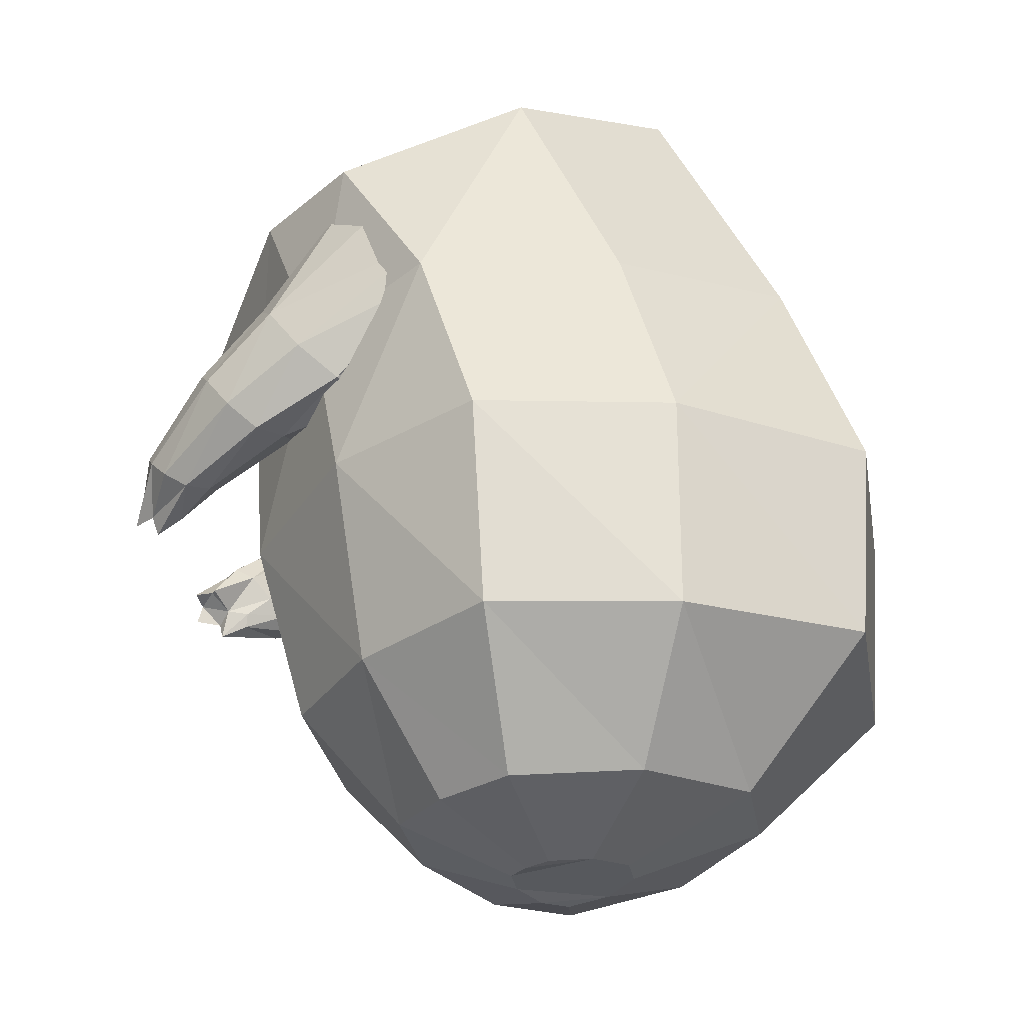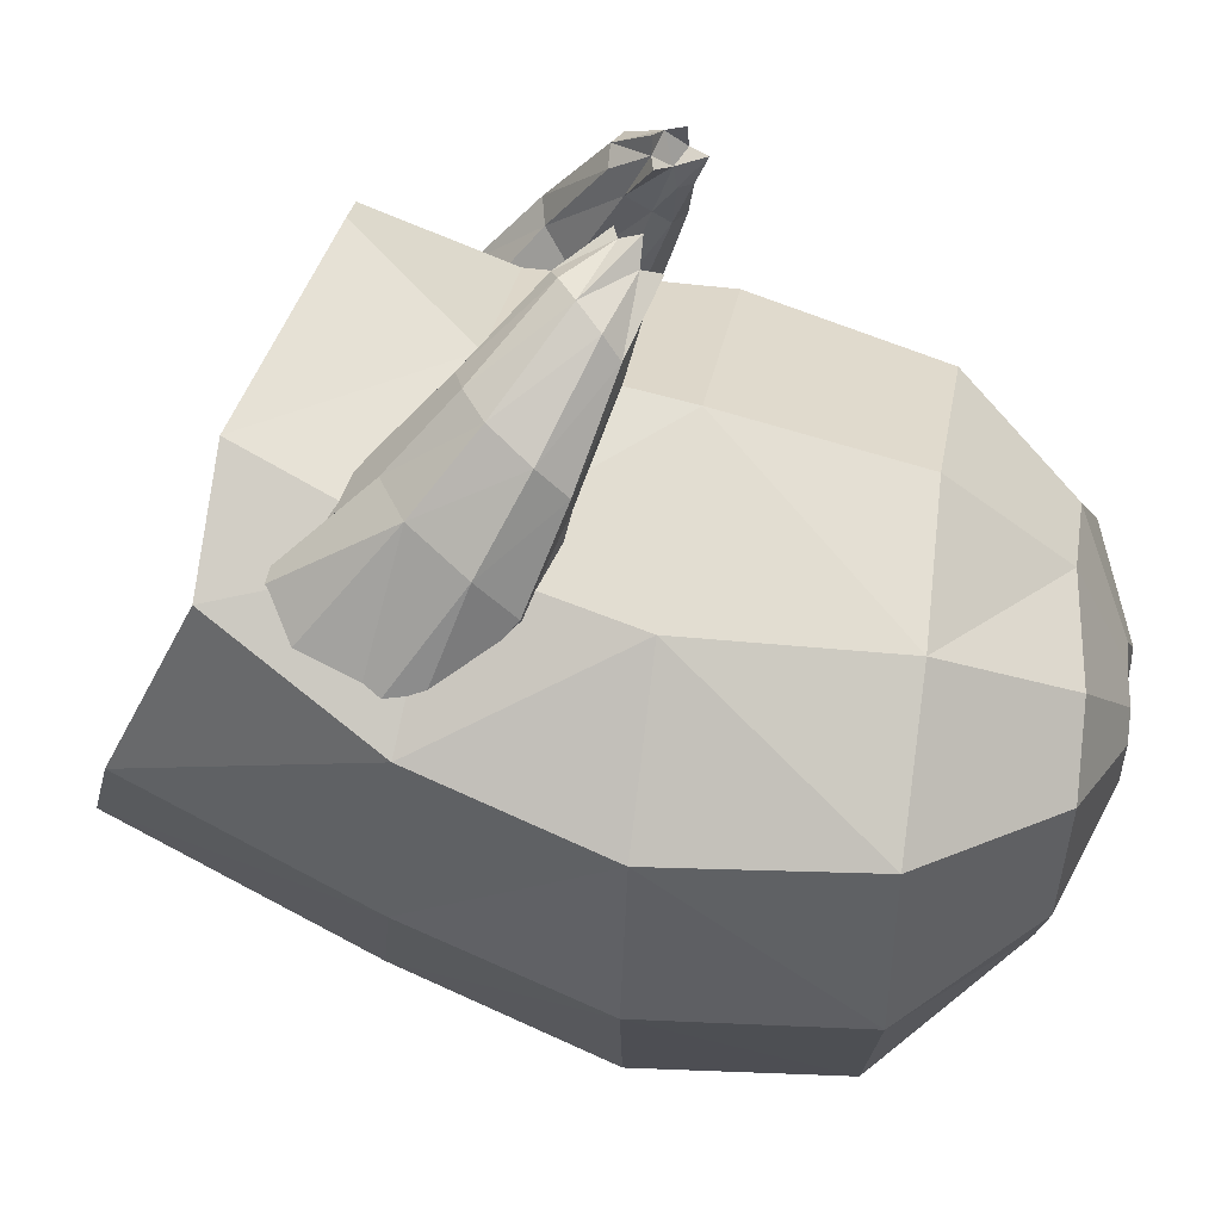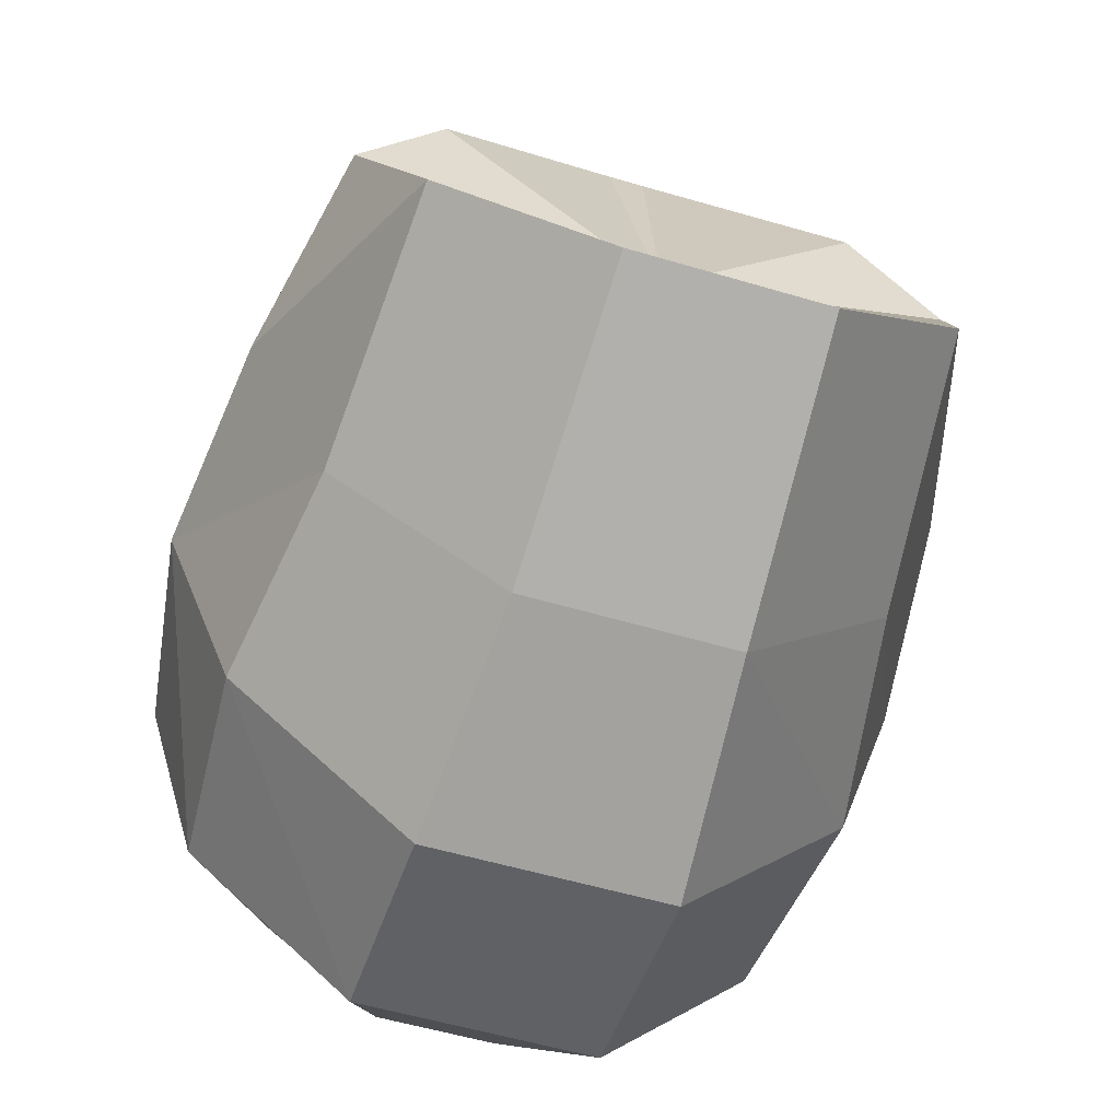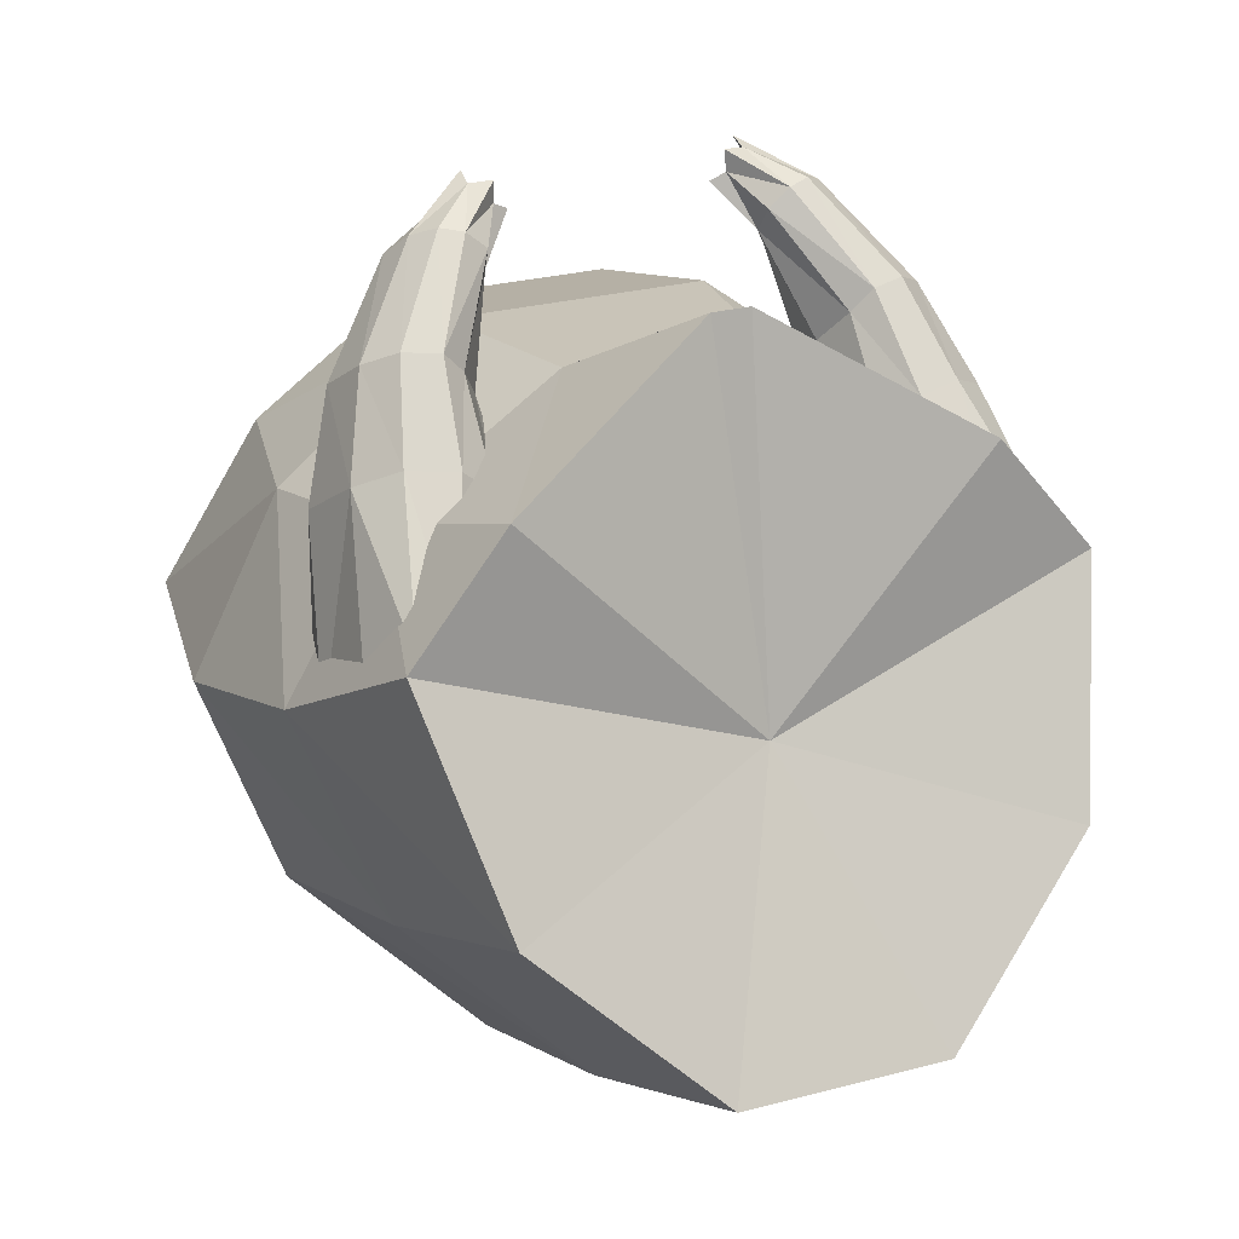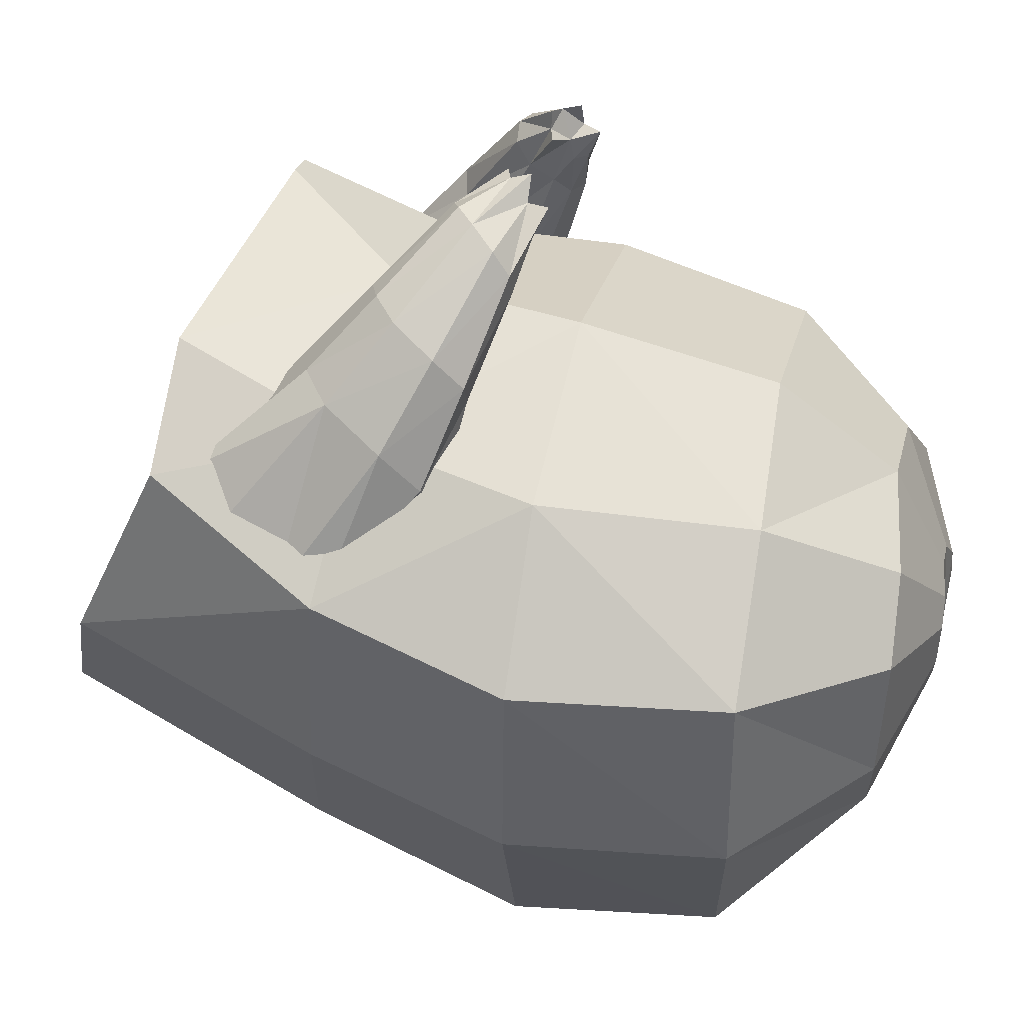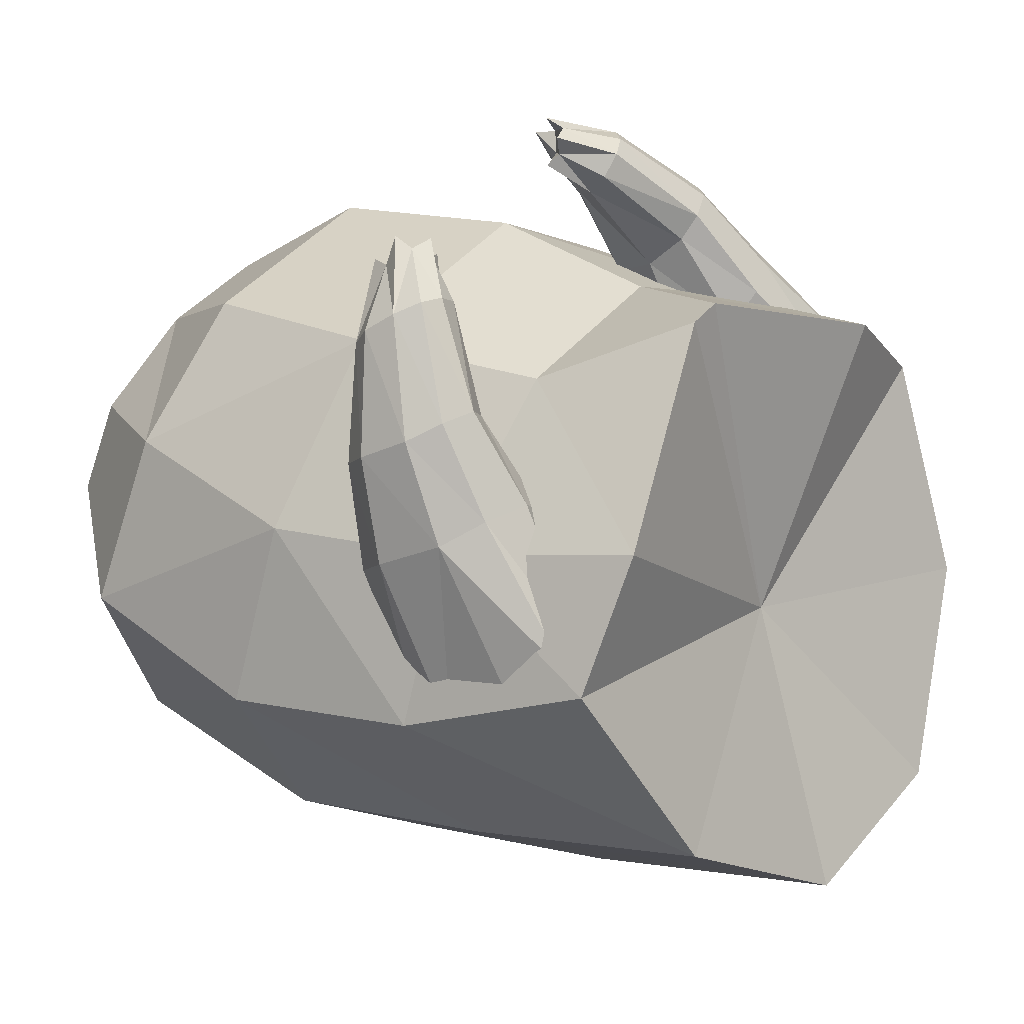
<metadata>
{"format":"obj","ext":"obj","renderer":"f3d","projection":"perspective","resolution":1024,"background":"white","views":[{"elev":-29.4,"azim":99.9,"up":"+Y"},{"elev":29.2,"azim":-80.6,"up":"+Z"},{"elev":-53.0,"azim":162.1,"up":"+Z"},{"elev":26.4,"azim":157.2,"up":"+Z"},{"elev":24.5,"azim":-77.3,"up":"+Z"},{"elev":42.1,"azim":125.8,"up":"+Z"}]}
</metadata>
<code>
o Body.012
v 0.002742 2.072 -0.1297
v -0.239 2.467 -0.7196
v -0.6295 2.294 -0.3521
v -0.7522 2.028 0.1466
v -0.5279 2.015 0.4258
v -0.04126 1.852 0.7256
v 0.1573 0.2727 -0.8896
v 0.3083 0.6483 -1.23
v 0.72 0.5719 -0.7819
v 0.3118 1.206 -1.272
v 0.7649 1.139 -0.7891
v 0.2704 1.778 -1.062
v 0.2461 2.467 -0.7196
v 0.6834 1.665 -0.6387
v 0.6366 2.294 -0.3521
v 0.8803 1.592 -0.1136
v 0.4393 0.2377 -0.6384
v 0.8536 0.548 -0.29
v 0.9407 1.094 -0.2741
v 0.7592 2.028 0.1466
v 0.64 1.539 0.2436
v 0.5348 0.2059 -0.2976
v 0.6077 0.5337 0.08022
v 0.7215 1.072 0.1441
v 0.3118 1.04 0.4648
v 0.5349 2.015 0.4258
v 0.2318 1.524 0.5171
v 0.4073 0.2059 -0.09355
v 0.1573 0.2457 0.07094
v -0.2248 1.524 0.5171
v -0.3047 1.04 0.4648
v -0.2633 0.5417 0.3301
v 0.2704 0.5417 0.3301
v -0.6006 0.5337 0.08022
v -0.4002 0.2059 -0.09355
v -0.1502 0.2457 0.07094
v -0.6329 1.539 0.2436
v -0.7145 1.072 0.1441
v -0.9337 1.094 -0.2741
v -0.8732 1.592 -0.1136
v -0.8466 0.548 -0.29
v -0.5278 0.2059 -0.2976
v -0.7579 1.139 -0.7891
v -0.6764 1.665 -0.6387
v -0.713 0.5719 -0.7819
v 0.0483 1.852 0.7256
v -0.4323 0.2377 -0.6384
v -0.2633 1.778 -1.062
v -0.3047 1.206 -1.272
v -0.3012 0.6483 -1.23
v -0.1502 0.2727 -0.8896
v 0.05554 0.1262 -0.5456
v -0.0485 0.1262 -0.5456
v -0.1763 0.1035 -0.3453
v 0.05554 0.117 -0.2206
v 0.1401 0.1035 -0.2762
v -0.0485 0.117 -0.2206
v -0.1439 0.1143 -0.4606
v -0.1331 0.1035 -0.2762
v 0.1833 0.1035 -0.3453
v 0.151 0.1143 -0.4606
v -0.3503 1.166 0.7802
v -0.3324 1.118 0.7663
v -0.3144 1.196 0.7448
v -0.2642 1.239 0.7858
v -0.3128 1.217 0.8292
v -0.2608 1.235 0.8358
v -0.3098 1.165 0.842
v -0.3328 1.19 0.6873
v -0.229 1.228 0.7668
v -0.4932 1.179 0.6385
v -0.6387 1.259 0.3972
v -0.4596 1.182 0.5796
v -0.5036 1.218 0.7018
v -0.6714 1.328 0.4762
v -0.4669 1.277 0.7553
v -0.6336 1.433 0.5518
v -0.4178 1.323 0.7804
v -0.5656 1.493 0.5908
v -0.3665 1.346 0.7719
v -0.4842 1.524 0.5877
v -0.3171 1.344 0.7285
v -0.4352 1.51 0.5346
v -0.3103 1.306 0.6699
v -0.3897 1.446 0.4548
v -0.3502 1.248 0.6205
v -0.4006 1.345 0.383
v -0.4026 1.211 0.5743
v -0.4794 1.307 0.3384
v -0.5679 1.268 0.3372
v -0.3481 1.153 0.695
v -0.4505 1.84 -0.02455
v -0.5174 1.71 -0.1216
v -0.6172 1.925 -0.1271
v -0.8034 1.576 -0.1026
v -0.7133 1.352 0.1514
v -0.7588 1.441 0.2554
v -0.5499 1.612 -0.1643
v -0.658 1.832 -0.1845
v -0.789 1.874 0.00822
v -0.7084 1.96 0.143
v -0.7225 1.95 -0.06103
v -0.6903 1.558 -0.1237
v -0.7157 1.81 -0.1678
v -0.825 1.698 -0.1082
v -0.7616 1.796 -0.1615
v -0.712 1.587 0.3558
v -0.6105 1.333 0.07212
v -0.622 1.658 0.4066
v -0.6126 1.936 0.133
v -0.6838 1.965 -0.06233
v -0.5121 1.7 0.4023
v -0.7772 1.867 -0.118
v -0.4348 1.681 0.3334
v -0.5124 1.918 0.07534
v -0.3594 1.599 0.2241
v -0.6426 1.958 -0.08603
v -0.3842 1.462 0.123
v -0.4917 1.385 0.07273
v -0.6447 1.872 -0.167
v -0.756 1.915 -0.08095
v 0.3556 1.166 0.7802
v 0.3196 1.196 0.7448
v 0.3377 1.118 0.7663
v 0.318 1.217 0.8292
v 0.2695 1.239 0.7858
v 0.2661 1.235 0.8358
v 0.315 1.165 0.842
v 0.338 1.19 0.6873
v 0.2343 1.228 0.7668
v 0.4984 1.179 0.6385
v 0.4648 1.182 0.5796
v 0.6439 1.259 0.3972
v 0.5088 1.218 0.7018
v 0.6767 1.328 0.4762
v 0.4721 1.277 0.7553
v 0.6388 1.433 0.5518
v 0.423 1.323 0.7804
v 0.5709 1.493 0.5908
v 0.3717 1.346 0.7719
v 0.4895 1.524 0.5877
v 0.3224 1.344 0.7285
v 0.3156 1.306 0.6699
v 0.4405 1.51 0.5346
v 0.3554 1.248 0.6205
v 0.3949 1.446 0.4548
v 0.4079 1.211 0.5743
v 0.4058 1.345 0.383
v 0.4846 1.307 0.3384
v 0.3534 1.153 0.695
v 0.4558 1.84 -0.02455
v 0.6224 1.925 -0.1271
v 0.5227 1.71 -0.1216
v 0.8086 1.576 -0.1026
v 0.8302 1.698 -0.1082
v 0.764 1.441 0.2554
v 0.6499 1.872 -0.167
v 0.6633 1.832 -0.1845
v 0.7942 1.874 0.00822
v 0.7612 1.915 -0.08095
v 0.7278 1.95 -0.06103
v 0.5552 1.612 -0.1643
v 0.721 1.81 -0.1678
v 0.7669 1.796 -0.1615
v 0.7185 1.352 0.1514
v 0.6158 1.333 0.07212
v 0.6956 1.558 -0.1237
v 0.5732 1.268 0.3372
v 0.7173 1.587 0.3558
v 0.6272 1.658 0.4066
v 0.7136 1.96 0.143
v 0.689 1.965 -0.06233
v 0.5174 1.7 0.4023
v 0.6178 1.936 0.133
v 0.7824 1.867 -0.118
v 0.44 1.681 0.3334
v 0.3647 1.599 0.2241
v 0.5177 1.918 0.07534
v 0.6479 1.958 -0.08603
v 0.3894 1.462 0.123
v 0.4969 1.385 0.07273
f 62 63 64
f 64 65 66
f 65 67 66
f 66 62 64
f 62 66 68
f 69 64 63
f 64 70 65
f 71 72 73
f 74 75 71
f 76 77 74
f 78 79 76
f 80 81 78
f 82 83 81
f 84 85 83
f 86 87 85
f 88 89 87
f 73 90 89
f 73 88 91
f 62 68 76
f 84 82 65
f 88 86 69
f 71 73 91
f 86 84 64
f 82 80 65
f 63 62 71
f 78 76 66
f 91 69 63
f 80 78 66
f 92 93 94
f 95 96 97
f 93 98 99
f 100 101 102
f 98 103 104
f 95 105 106
f 96 95 103
f 72 96 90
f 75 97 72
f 77 107 75
f 107 100 105
f 90 108 89
f 79 109 77
f 101 110 111
f 109 101 107
f 112 110 109
f 81 112 109
f 105 100 113
f 114 115 110
f 83 114 112
f 103 95 106
f 116 92 115
f 85 116 114
f 110 115 117
f 118 93 116
f 108 103 119
f 87 118 116
f 89 119 118
f 115 92 94
f 119 98 118
f 113 104 106
f 72 90 73
f 75 72 71
f 77 75 74
f 79 77 76
f 81 79 78
f 80 82 81
f 82 84 83
f 84 86 85
f 86 88 87
f 88 73 89
f 88 69 91
f 74 62 76
f 70 84 65
f 86 64 69
f 63 71 91
f 84 70 64
f 80 67 65
f 62 74 71
f 76 68 66
f 67 80 66
f 93 120 94
f 105 95 97
f 120 93 99
f 121 100 102
f 99 98 104
f 108 96 103
f 96 108 90
f 97 96 72
f 107 97 75
f 97 107 105
f 108 119 89
f 109 107 77
f 102 101 111
f 101 100 107
f 110 101 109
f 79 81 109
f 100 121 113
f 112 114 110
f 81 83 112
f 104 103 106
f 114 116 115
f 83 85 114
f 111 110 117
f 93 92 116
f 103 98 119
f 85 87 116
f 87 89 118
f 117 115 94
f 98 93 118
f 104 120 99
f 113 120 104
f 121 120 113
f 121 94 120
f 121 117 94
f 102 111 117
f 121 102 117
f 105 113 106
f 122 123 124
f 123 125 126
f 126 125 127
f 123 122 125
f 122 128 125
f 129 124 123
f 123 126 130
f 131 132 133
f 134 131 135
f 136 134 137
f 138 136 139
f 140 138 141
f 142 140 141
f 143 142 144
f 145 143 146
f 147 145 148
f 132 147 149
f 132 150 147
f 122 134 136
f 143 130 126
f 147 129 145
f 131 124 150
f 145 123 143
f 142 126 140
f 134 122 131
f 138 125 136
f 150 124 129
f 140 127 125
f 151 152 153
f 154 155 156
f 153 157 158
f 159 160 161
f 162 158 163
f 154 164 155
f 165 166 167
f 133 168 165
f 135 133 156
f 137 135 169
f 169 156 155
f 168 149 166
f 139 137 170
f 171 161 172
f 170 169 171
f 173 170 174
f 141 139 170
f 155 175 159
f 176 173 174
f 144 141 173
f 167 163 164
f 177 176 178
f 146 144 176
f 174 172 179
f 180 177 153
f 166 181 167
f 148 146 177
f 149 148 180
f 178 179 152
f 181 180 162
f 163 175 164
f 132 168 133
f 131 133 135
f 134 135 137
f 136 137 139
f 138 139 141
f 144 142 141
f 146 143 144
f 148 145 146
f 149 147 148
f 168 132 149
f 150 129 147
f 128 122 136
f 142 143 126
f 129 123 145
f 132 131 150
f 123 130 143
f 126 127 140
f 122 124 131
f 125 128 136
f 138 140 125
f 152 157 153
f 165 154 156
f 162 153 158
f 171 159 161
f 167 162 163
f 154 165 167
f 168 166 165
f 133 165 156
f 135 156 169
f 159 169 155
f 149 181 166
f 137 169 170
f 174 171 172
f 169 159 171
f 170 171 174
f 173 141 170
f 175 160 159
f 178 176 174
f 176 144 173
f 154 167 164
f 151 177 178
f 177 146 176
f 178 174 179
f 177 151 153
f 181 162 167
f 180 148 177
f 181 149 180
f 151 178 152
f 180 153 162
f 158 157 163
f 163 157 175
f 175 157 160
f 157 152 160
f 152 179 160
f 179 172 161
f 160 179 161
f 164 175 155
f 1 2 3
f 4 1 3
f 5 1 4
f 6 1 5
f 7 8 9
f 8 10 11
f 10 12 11
f 12 13 14
f 14 15 16
f 17 9 18
f 9 11 19
f 11 14 19
f 16 20 21
f 22 18 23
f 18 19 24
f 19 16 24
f 24 21 25
f 21 26 27
f 28 23 29
f 23 24 25
f 30 31 25
f 31 32 33
f 34 32 31
f 35 36 34
f 37 30 5
f 38 31 37
f 39 38 40
f 41 34 38
f 42 35 34
f 40 37 4
f 43 39 44
f 45 41 39
f 32 36 29
f 13 1 15
f 15 1 20
f 20 1 26
f 26 1 46
f 46 1 6
f 47 42 41
f 44 40 3
f 48 44 2
f 49 43 48
f 50 45 43
f 51 47 45
f 6 30 46
f 2 1 13
f 2 13 12
f 48 12 10
f 49 10 8
f 50 8 7
f 7 52 53
f 15 20 16
f 3 40 4
f 42 54 35
f 51 53 47
f 29 55 56
f 36 57 29
f 47 58 54
f 35 59 36
f 28 56 60
f 22 60 17
f 17 61 52
f 60 56 61
f 17 7 9
f 9 8 11
f 12 14 11
f 13 15 14
f 22 17 18
f 18 9 19
f 14 16 19
f 20 26 21
f 28 22 23
f 23 18 24
f 16 21 24
f 21 27 25
f 26 46 27
f 23 33 29
f 33 23 25
f 27 30 25
f 25 31 33
f 38 34 31
f 36 32 34
f 30 6 5
f 31 30 37
f 38 37 40
f 39 41 38
f 41 42 34
f 37 5 4
f 39 40 44
f 43 45 39
f 33 32 29
f 45 47 41
f 44 3 2
f 43 44 48
f 49 50 43
f 50 51 45
f 48 2 12
f 49 48 10
f 50 49 8
f 51 50 7
f 51 7 53
f 54 59 35
f 53 58 47
f 28 29 56
f 57 55 29
f 42 47 54
f 59 57 36
f 22 28 60
f 60 61 17
f 7 17 52
f 58 52 61
f 58 59 54
f 59 58 57
f 30 27 46
f 55 57 61
f 57 58 61
f 53 52 58
f 61 56 55

</code>
